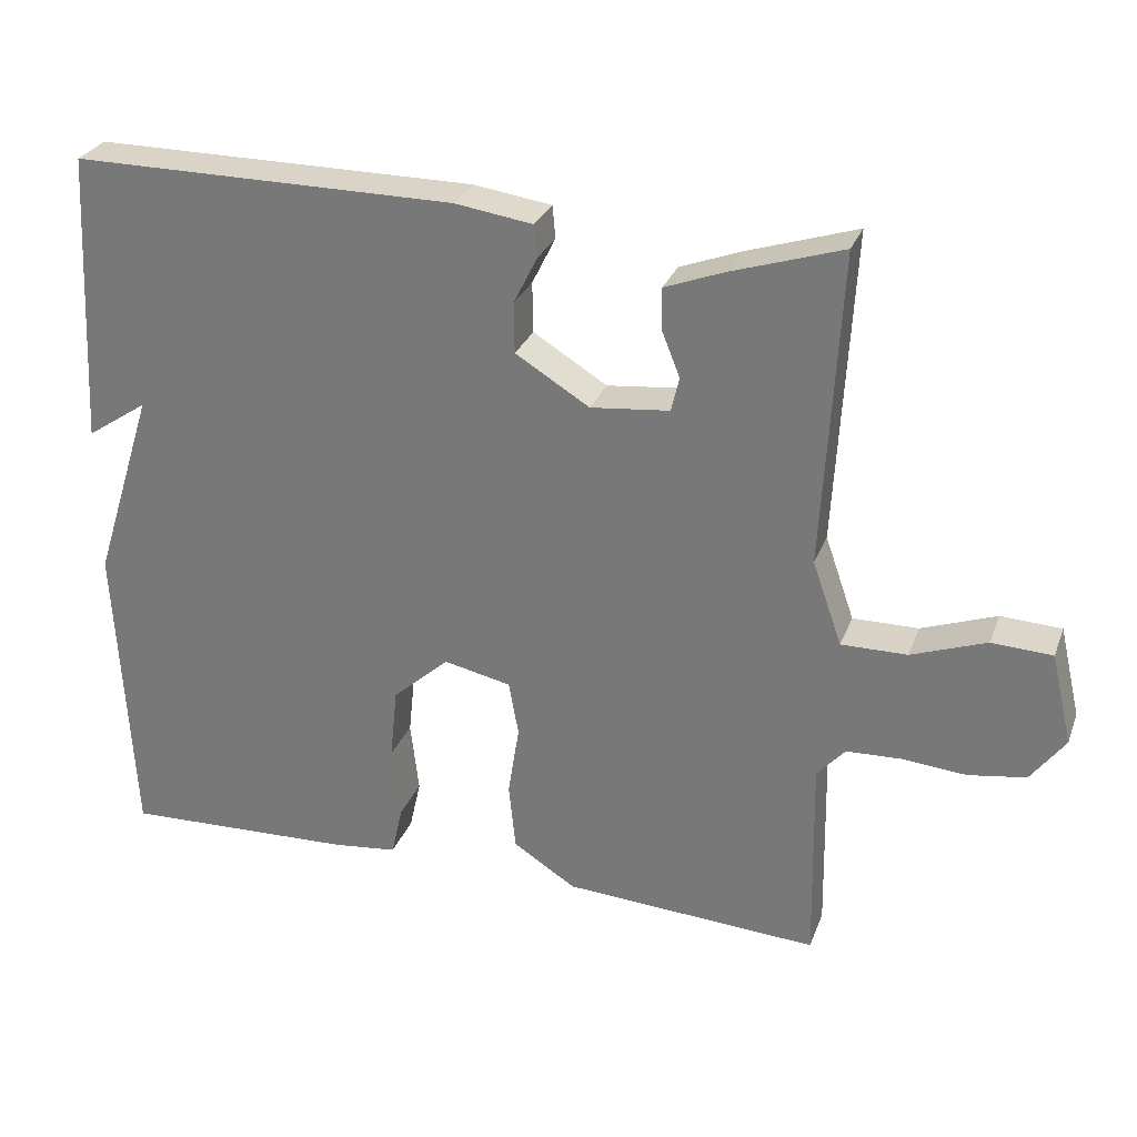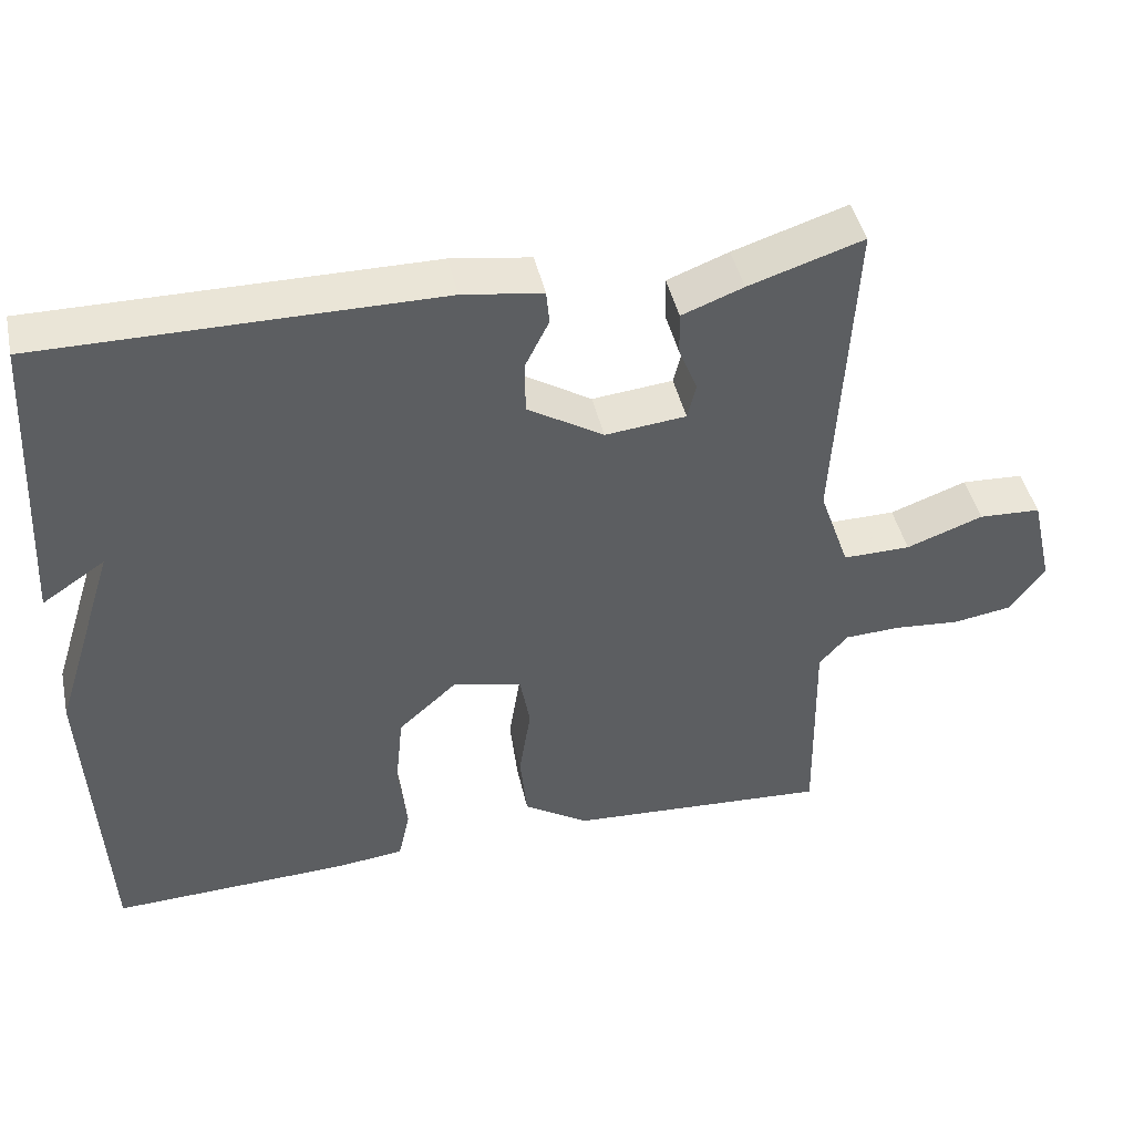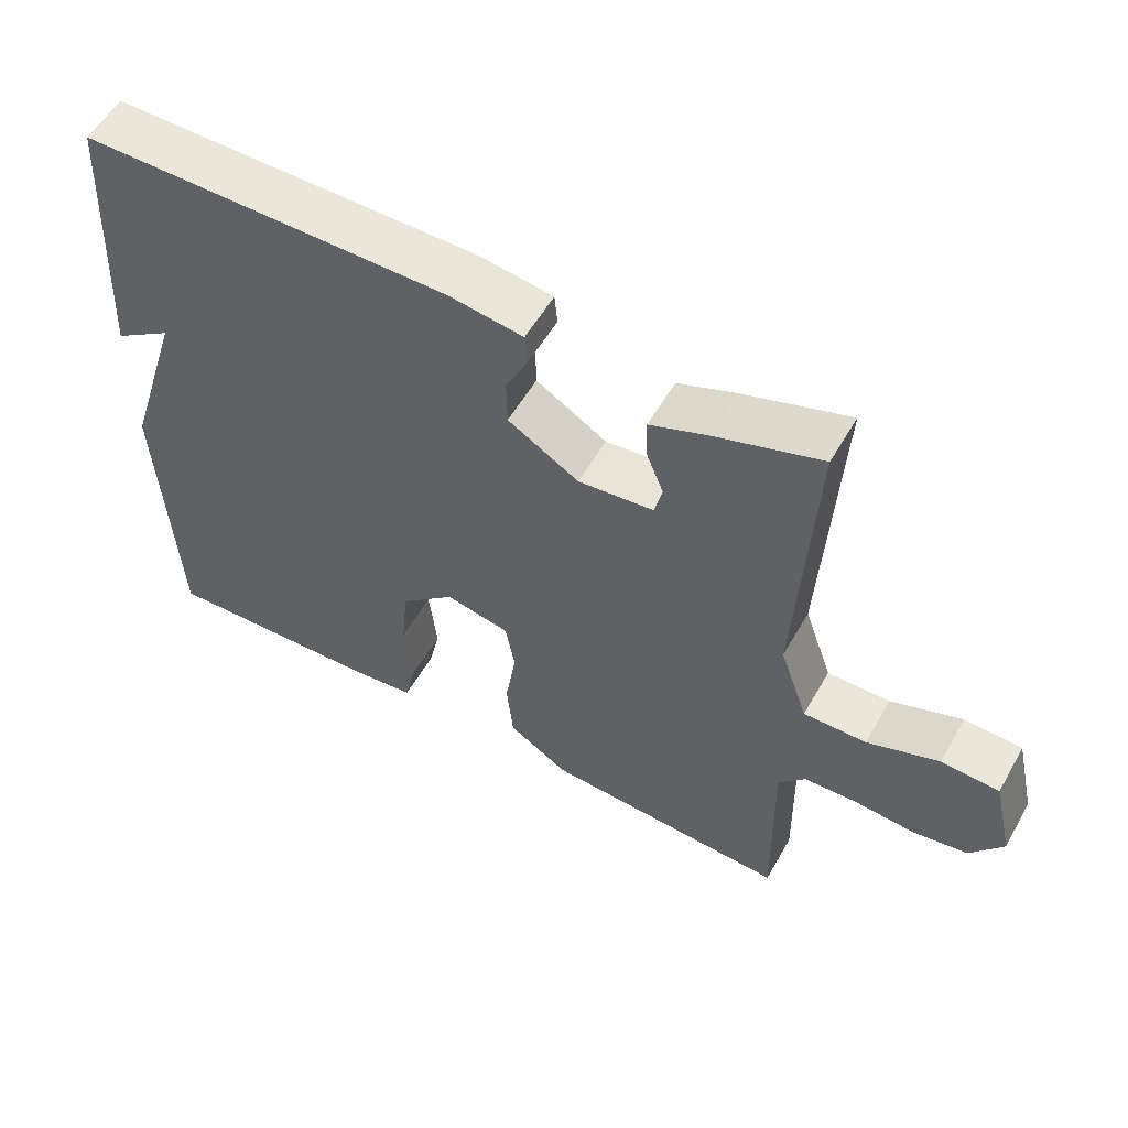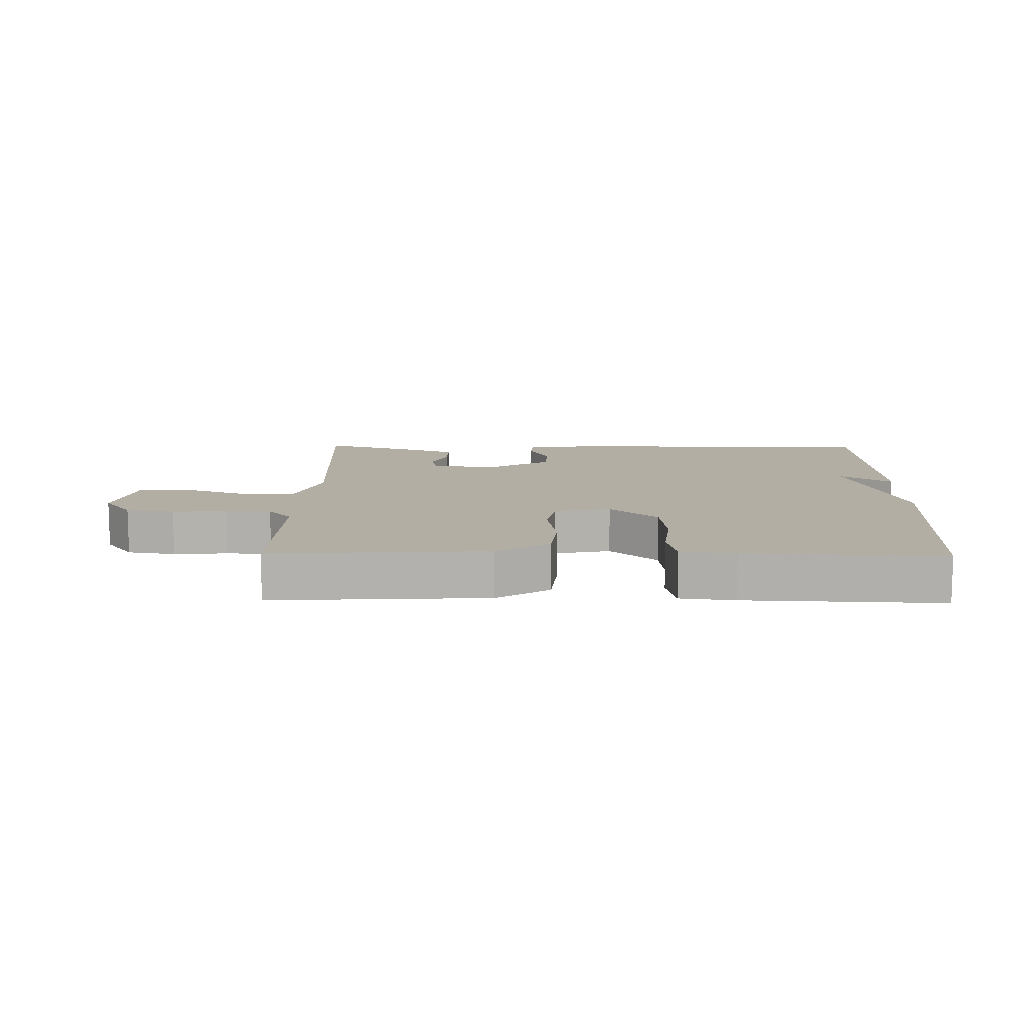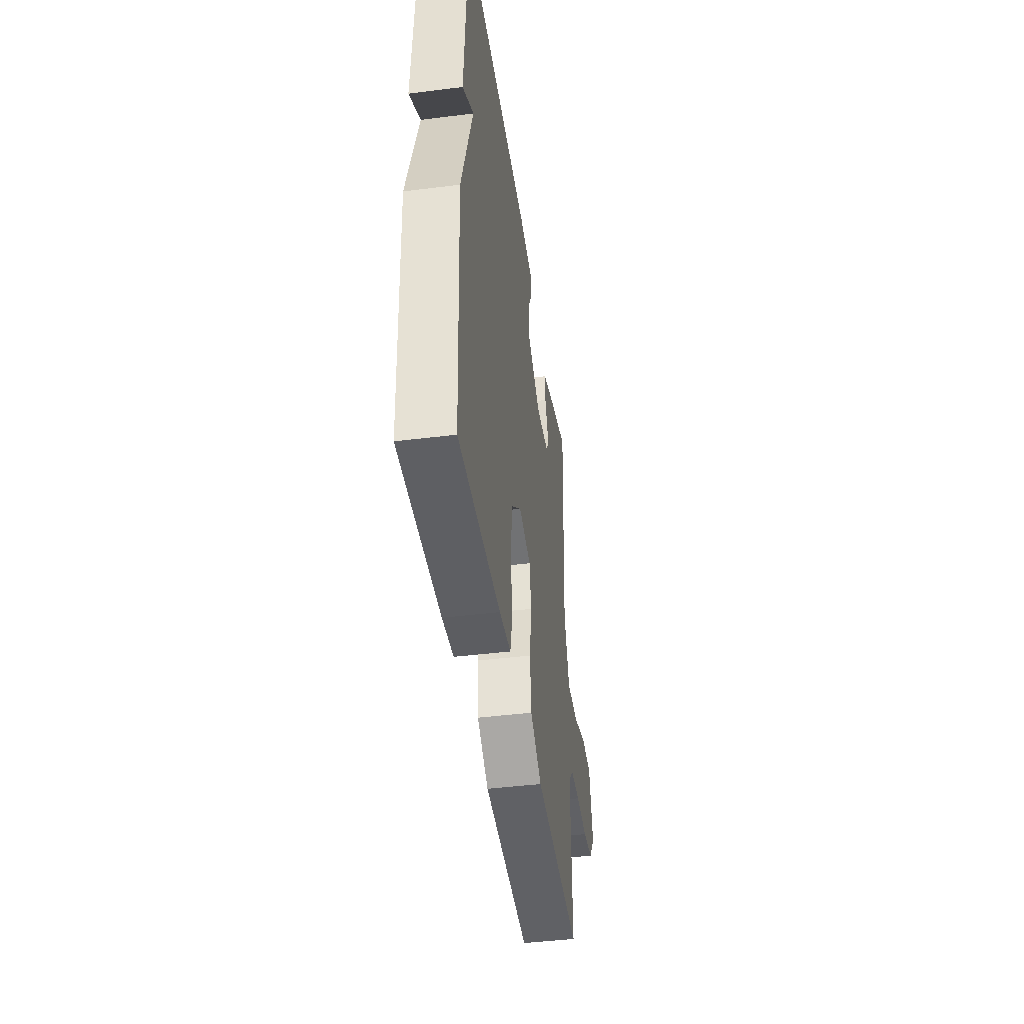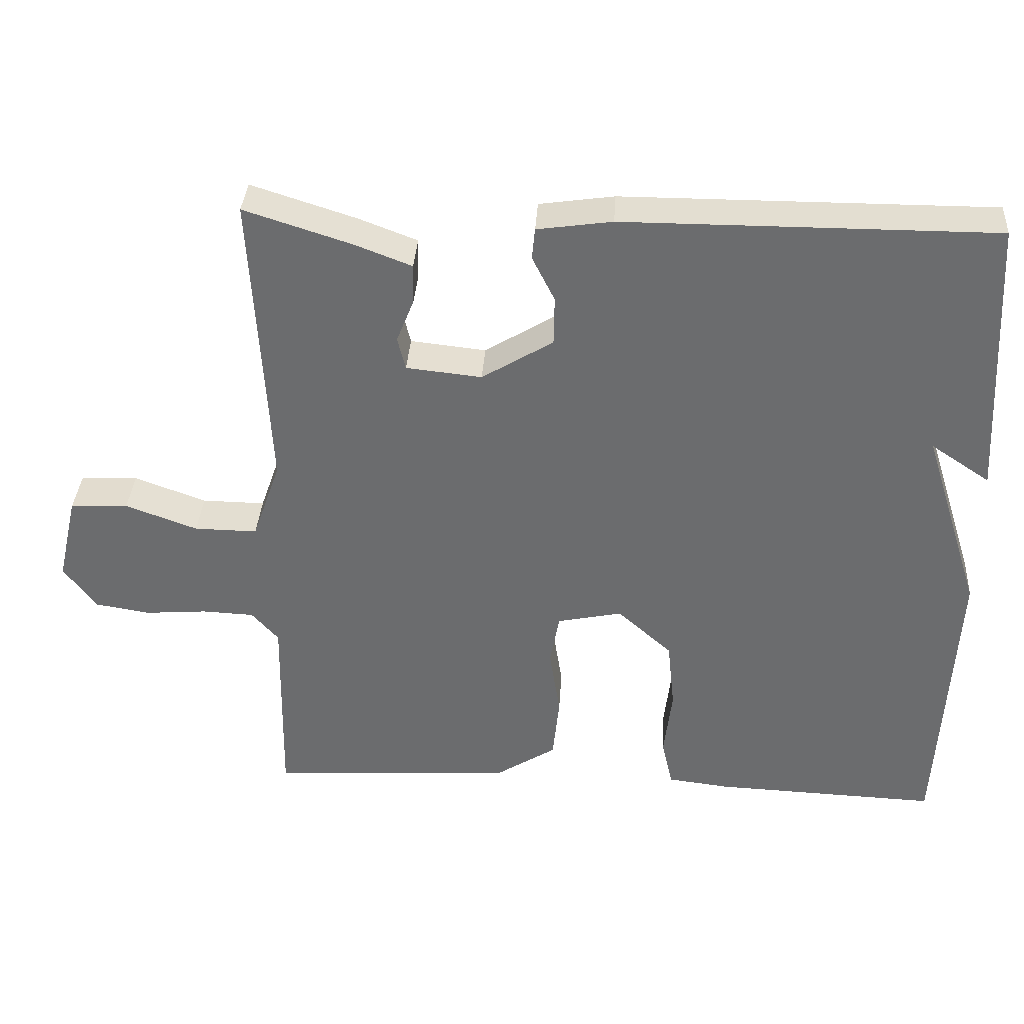
<metadata>
{"format":"obj","ext":"obj","renderer":"f3d","projection":"perspective","resolution":1024,"background":"white","views":[{"elev":28.5,"azim":18.4,"up":"+Z"},{"elev":44.3,"azim":-12.4,"up":"+Z"},{"elev":55.7,"azim":29.4,"up":"+Z"},{"elev":11.0,"azim":-179.0,"up":"+Y"},{"elev":-43.8,"azim":-81.6,"up":"+Z"},{"elev":36.0,"azim":-176.3,"up":"+Z"}]}
</metadata>
<code>
v -0.5 0.07 0.5
v 0.009 0.07 0.499
v 0.112 0.07 0.484
v 0.116 0.07 0.441
v 0.085 0.07 0.379
v 0.086 0.07 0.312
v 0.184 0.07 0.252
v 0.288 0.07 0.263
v 0.299 0.07 0.308
v 0.275 0.07 0.368
v 0.274 0.07 0.423
v 0.353 0.07 0.453
v 0.5 0.07 0.5
v 0.477 0.07 0.084
v 0.516 0.07 -0.027
v 0.603 0.07 -0.026
v 0.702 0.07 0.01
v 0.782 0.07 0.006
v 0.81 0.07 -0.114
v 0.765 0.07 -0.175
v 0.689 0.07 -0.187
v 0.604 0.07 -0.18
v 0.532 0.07 -0.183
v 0.495 0.07 -0.225
v 0.5 0.07 -0.5
v 0.162 0.07 -0.48
v 0.079 0.07 -0.427
v 0.07 0.07 -0.338
v 0.085 0.07 -0.243
v 0.072 0.07 -0.171
v -0.017 0.07 -0.152
v -0.092 0.07 -0.219
v -0.102 0.07 -0.315
v -0.091 0.07 -0.411
v -0.106 0.07 -0.478
v -0.191 0.07 -0.488
v -0.5 0.07 -0.5
v -0.521 0.07 -0.089
v -0.44 0.07 0.165
v -0.521 0.07 0.111
v -0.5 0 0.5
v 0.009 0 0.499
v 0.112 0 0.484
v 0.116 0 0.441
v 0.085 0 0.379
v 0.086 0 0.312
v 0.184 0 0.252
v 0.288 0 0.263
v 0.299 0 0.308
v 0.275 0 0.368
v 0.274 0 0.423
v 0.353 0 0.453
v 0.5 0 0.5
v 0.477 0 0.084
v 0.516 0 -0.027
v 0.603 0 -0.026
v 0.702 0 0.01
v 0.782 0 0.006
v 0.81 0 -0.114
v 0.765 0 -0.175
v 0.689 0 -0.187
v 0.604 0 -0.18
v 0.532 0 -0.183
v 0.495 0 -0.225
v 0.5 0 -0.5
v 0.162 0 -0.48
v 0.079 0 -0.427
v 0.07 0 -0.338
v 0.085 0 -0.243
v 0.072 0 -0.171
v -0.017 0 -0.152
v -0.092 0 -0.219
v -0.102 0 -0.315
v -0.091 0 -0.411
v -0.106 0 -0.478
v -0.191 0 -0.488
v -0.5 0 -0.5
v -0.521 0 -0.089
v -0.44 0 0.165
v -0.521 0 0.111
f 39 40 1 2
f 37 38 39
f 36 37 39
f 35 36 39
f 34 35 39
f 33 34 39
f 32 33 39
f 31 32 39 2
f 30 31 2
f 29 30 2
f 27 28 29
f 26 27 29
f 25 26 29
f 24 25 29
f 23 24 29
f 20 21 22
f 19 20 22
f 18 19 22
f 17 18 22
f 16 17 22
f 15 16 22 23
f 14 15 23 29
f 12 13 14
f 11 12 14
f 10 11 14
f 9 10 14
f 8 9 14
f 7 8 14 29
f 2 3 4 5
f 2 5 6
f 29 2 6
f 6 7 29
f 42 41 80 79
f 79 78 77
f 79 77 76
f 79 76 75
f 79 75 74
f 79 74 73
f 79 73 72
f 42 79 72 71
f 42 71 70
f 42 70 69
f 69 68 67
f 69 67 66
f 69 66 65
f 69 65 64
f 69 64 63
f 62 61 60
f 62 60 59
f 62 59 58
f 62 58 57
f 62 57 56
f 63 62 56 55
f 69 63 55 54
f 54 53 52
f 54 52 51
f 54 51 50
f 54 50 49
f 54 49 48
f 69 54 48 47
f 45 44 43 42
f 46 45 42
f 46 42 69
f 69 47 46
f 1 41 42 2
f 2 42 43 3
f 3 43 44 4
f 4 44 45 5
f 5 45 46 6
f 6 46 47 7
f 7 47 48 8
f 8 48 49 9
f 9 49 50 10
f 10 50 51 11
f 11 51 52 12
f 12 52 53 13
f 13 53 54 14
f 14 54 55 15
f 15 55 56 16
f 16 56 57 17
f 17 57 58 18
f 18 58 59 19
f 19 59 60 20
f 20 60 61 21
f 21 61 62 22
f 22 62 63 23
f 23 63 64 24
f 24 64 65 25
f 25 65 66 26
f 26 66 67 27
f 27 67 68 28
f 28 68 69 29
f 29 69 70 30
f 30 70 71 31
f 31 71 72 32
f 32 72 73 33
f 33 73 74 34
f 34 74 75 35
f 35 75 76 36
f 36 76 77 37
f 37 77 78 38
f 38 78 79 39
f 39 79 80 40
f 40 80 41 1

</code>
